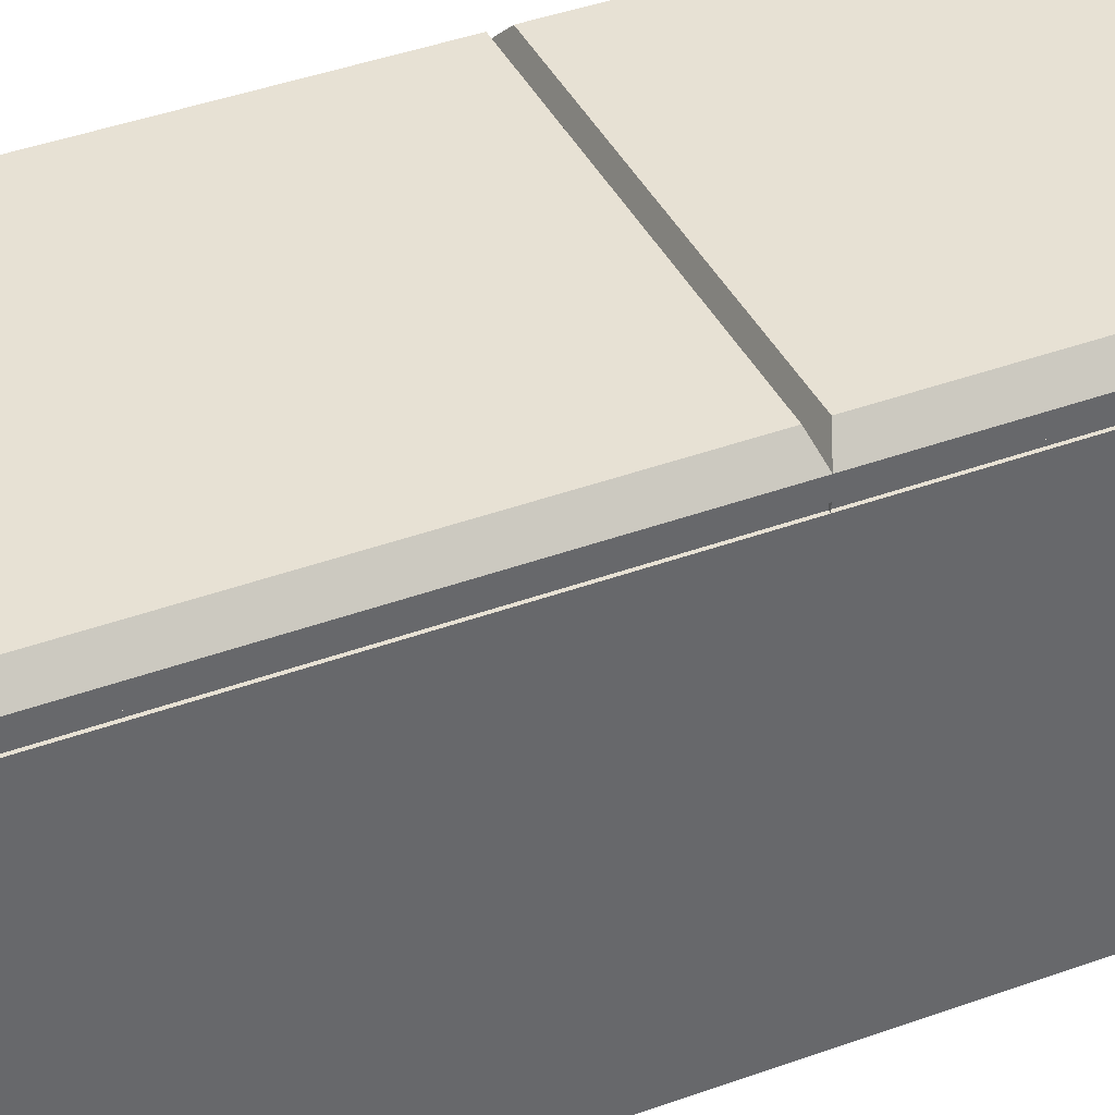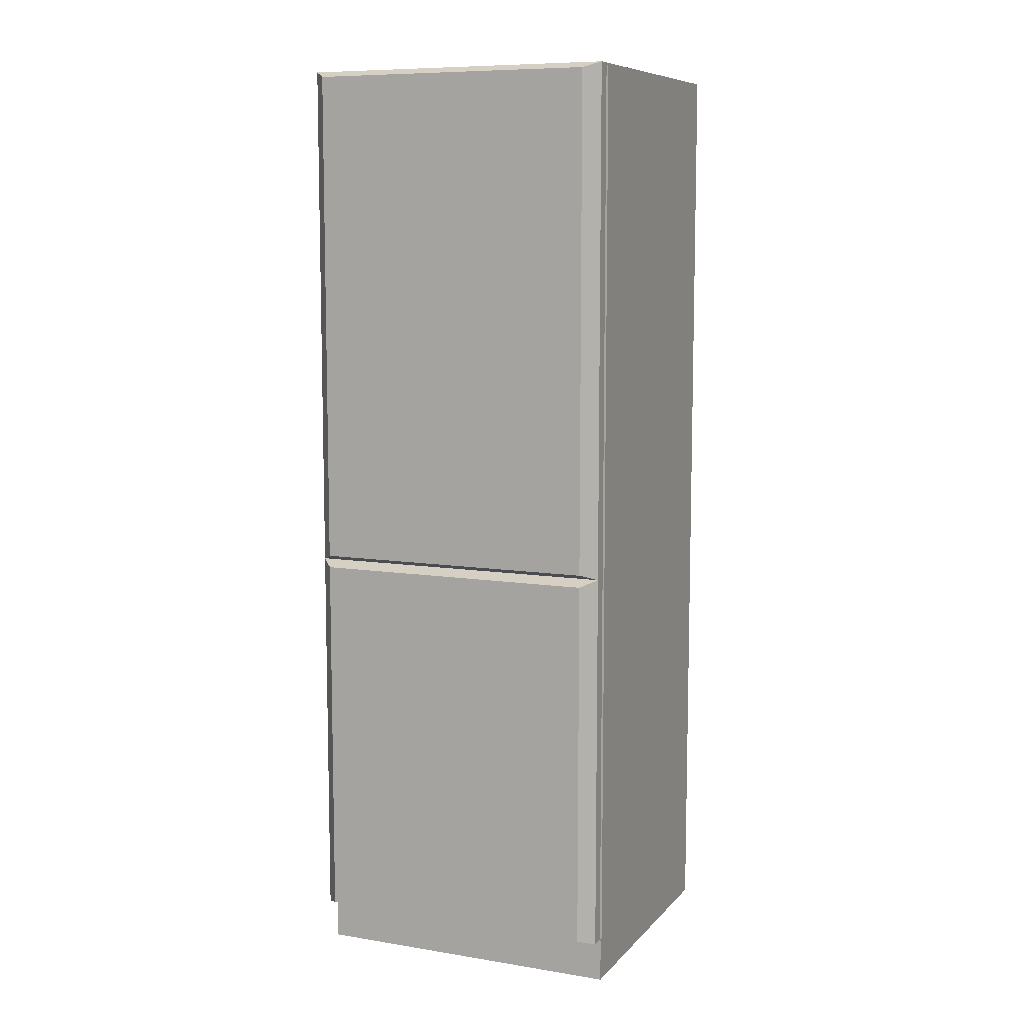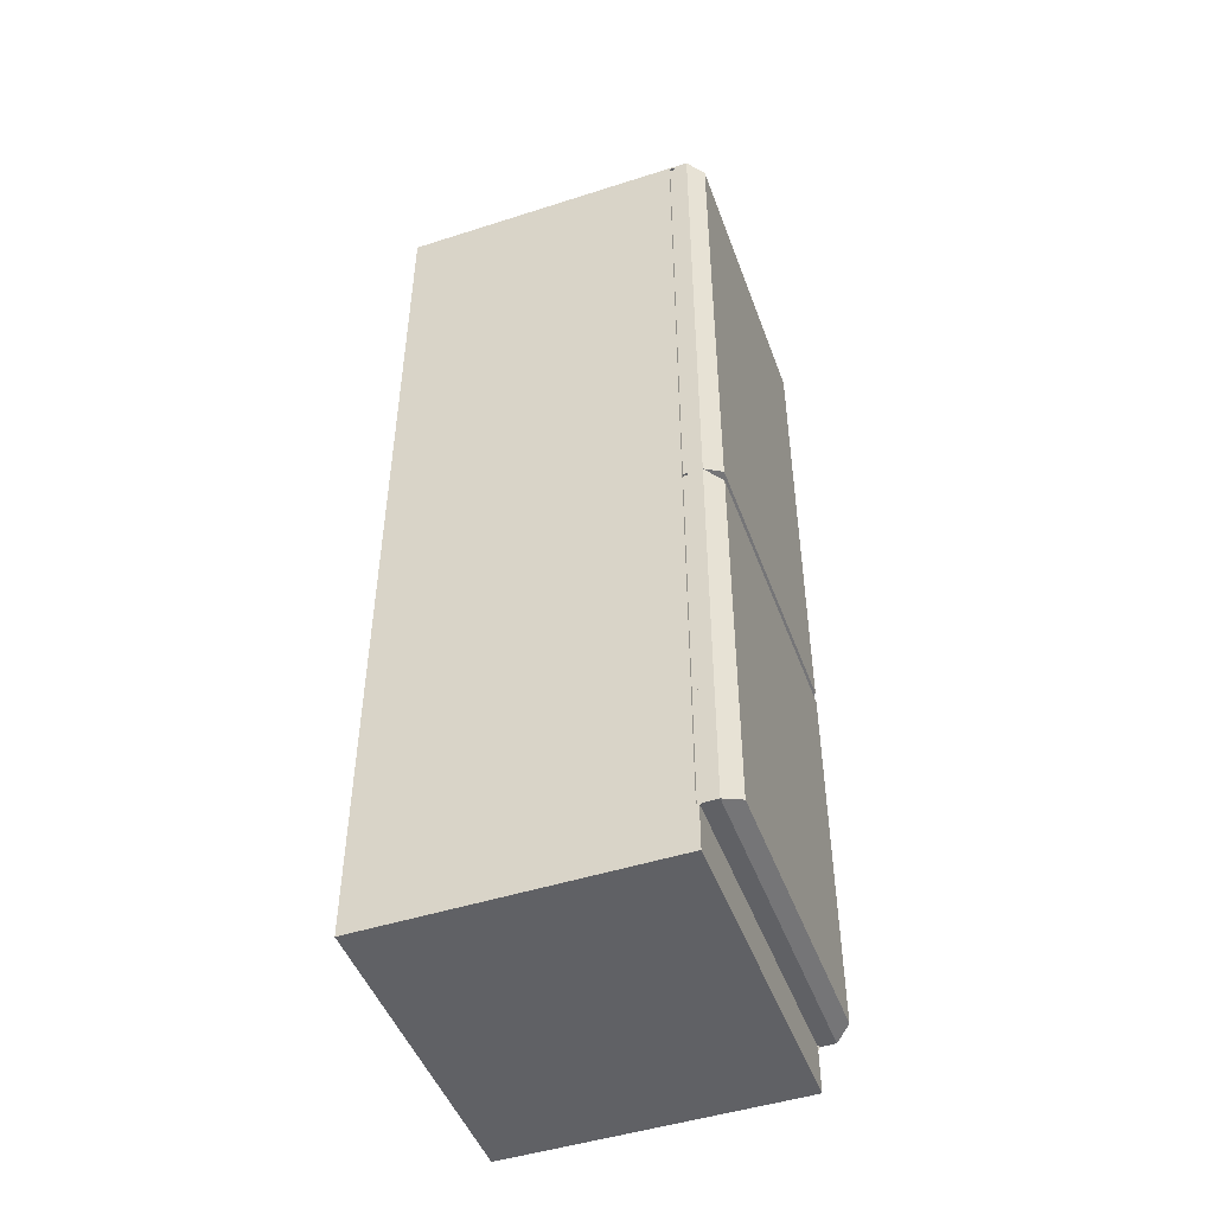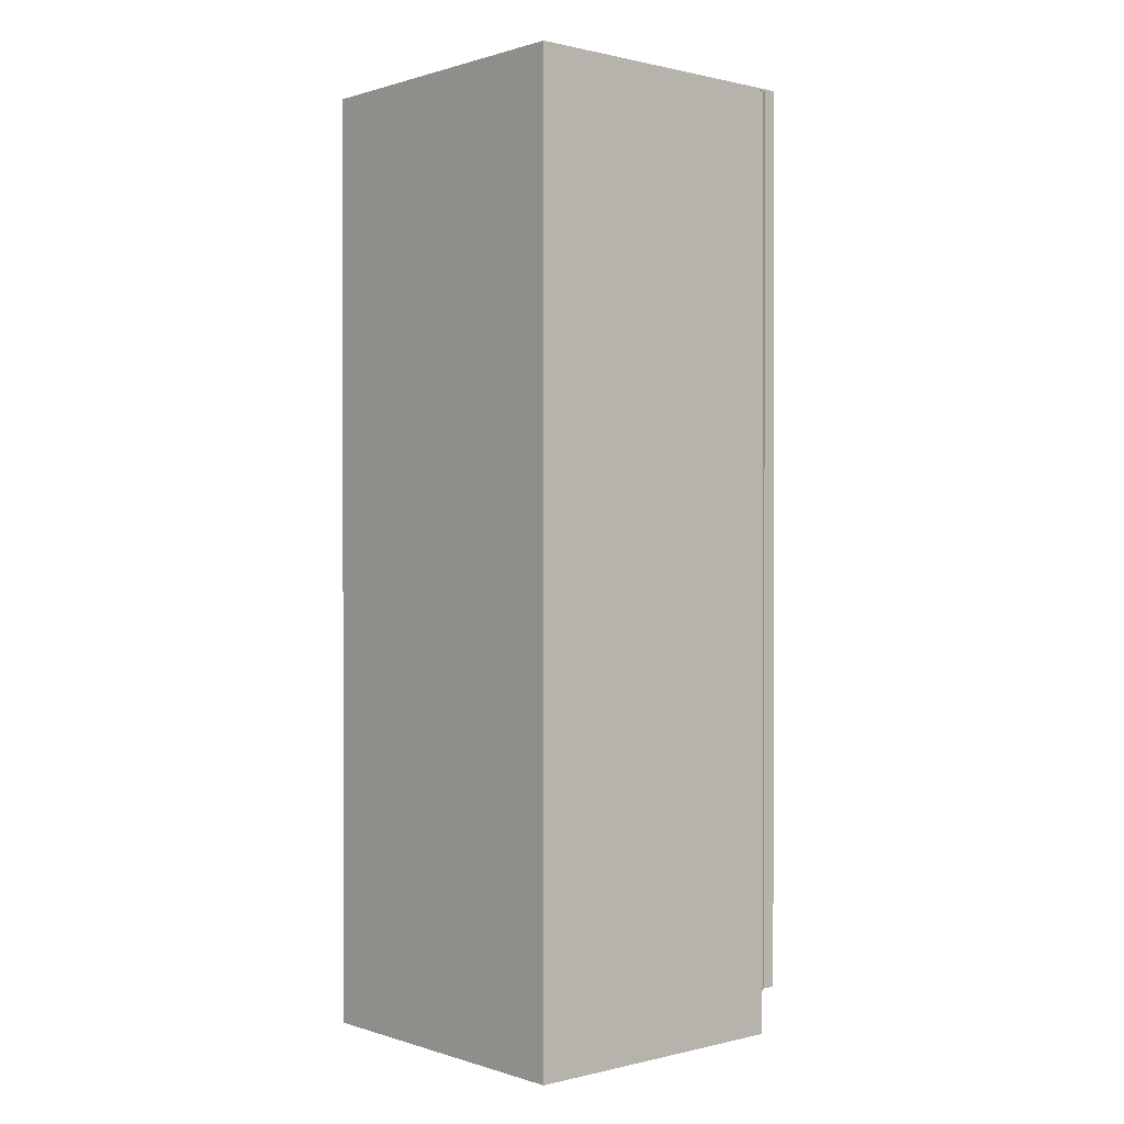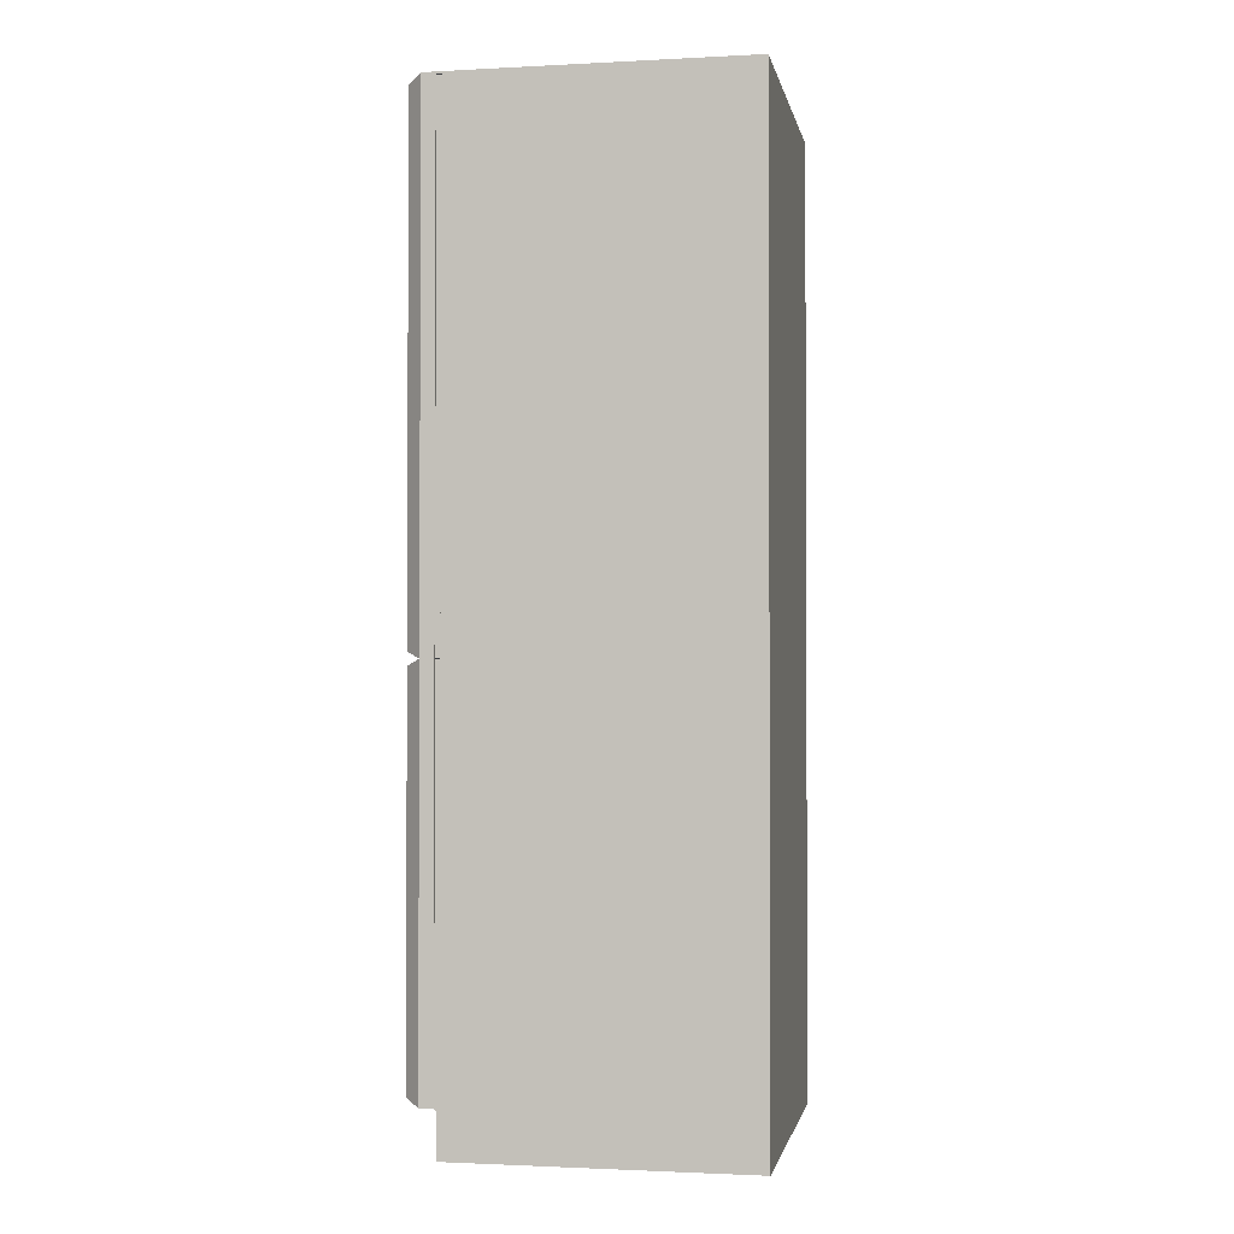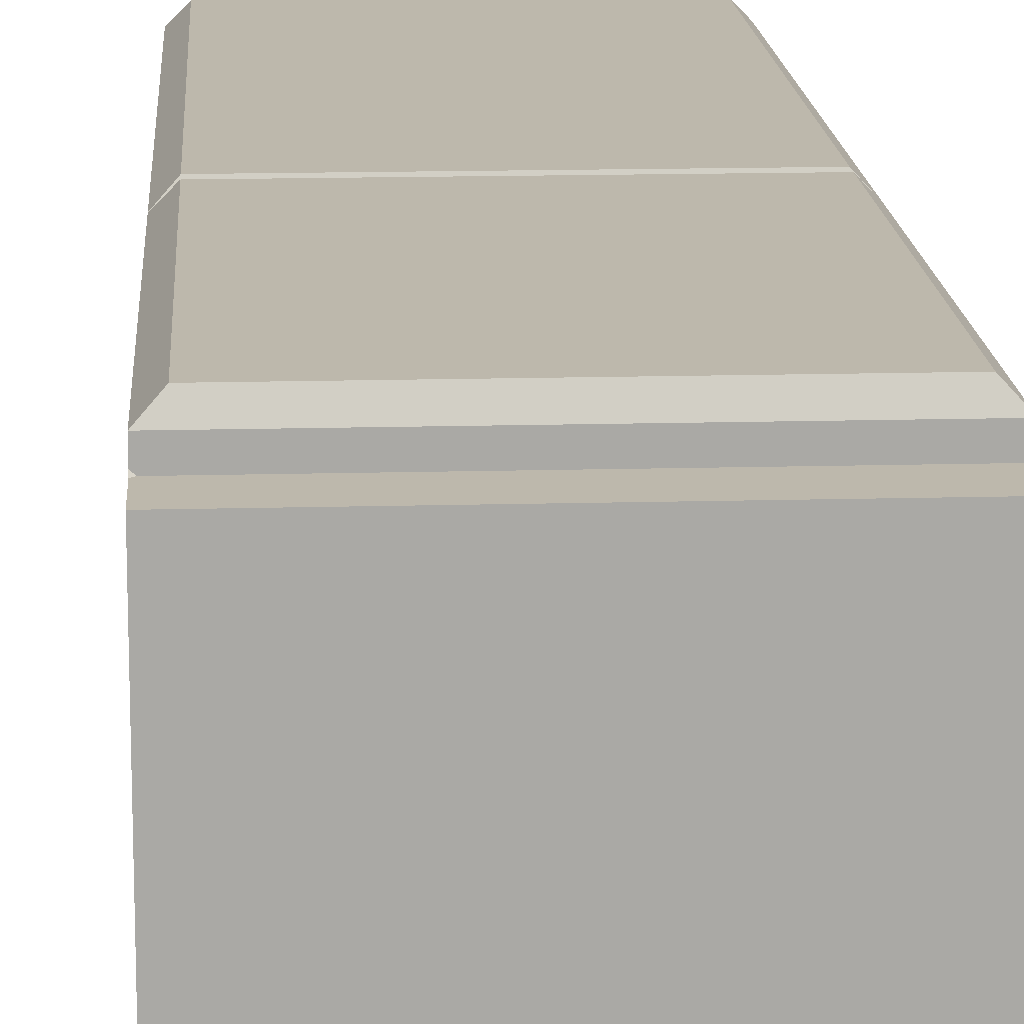
<metadata>
{"format":"obj","ext":"obj","renderer":"f3d","projection":"perspective","resolution":1024,"background":"white","views":[{"elev":39.6,"azim":-114.6,"up":"+Z"},{"elev":8.8,"azim":23.4,"up":"+Y"},{"elev":-47.9,"azim":-70.2,"up":"+Y"},{"elev":0.5,"azim":-131.2,"up":"+Y"},{"elev":-1.6,"azim":100.6,"up":"+Y"},{"elev":14.9,"azim":-3.4,"up":"+Z"}]}
</metadata>
<code>
o freezer
v -1.177 1e-06 1.079
v 1.177 1e-06 1.079
v -1.177 1e-06 -1.079
v 1.177 1e-06 -1.079
v -1.177 7.063 1.059
v 1.177 7.063 1.099
v -1.177 7.063 -1.079
v 1.177 7.063 -1.079
v -1.177 0.318 1.079
v 1.177 0.318 1.079
v 1.177 0.3379 -1.079
v -1.177 0.3379 -1.079
v -1.177 3.235 1.059
v 1.177 3.235 1.099
v 1.177 3.235 -1.079
v -1.177 3.235 -1.079
v 1.177 7.063 1.2
v -1.177 7.063 1.2
v -1.177 3.235 1.2
v -1.177 0.3379 1.2
v 1.177 0.3379 1.2
v 1.177 3.235 1.2
v -1.071 0.3842 1.313
v 1.071 0.3842 1.313
v 1.071 3.189 1.313
v -1.071 3.189 1.313
v -1.071 3.281 1.313
v 1.071 3.281 1.313
v 1.071 7.017 1.313
v -1.071 7.017 1.313
v -1.177 7.063 1.099
v 1.177 7.063 1.059
v -1.157 0.3379 1.079
v -1.177 0.3379 1.099
v -1.177 0.3379 1.059
v 1.177 0.3379 1.059
v 1.177 0.3379 1.099
v 1.157 0.3379 1.079
v -1.177 3.235 1.099
v 1.177 3.235 1.059
v 1.177 7.047 1.099
v 1.177 7.047 1.059
v -1.177 7.047 1.059
v -1.177 7.047 1.099
v 1.161 0.3379 1.099
v 1.161 0.3379 1.059
v 1.161 3.235 1.059
v 1.161 3.235 1.099
v -1.161 3.235 1.099
v -1.161 3.235 1.059
v -1.161 0.3379 1.059
v -1.161 0.3379 1.099
v 1.161 3.235 1.099
v 1.161 3.235 1.059
v 1.161 7.063 1.059
v 1.161 7.063 1.099
v -1.161 7.063 1.099
v -1.161 7.063 1.059
v -1.161 3.235 1.059
v -1.161 3.235 1.099
v 1.177 1e-06 1.079
v -1.177 1e-06 1.079
v 1.177 1e-06 1.079
v -1.177 1e-06 1.079
v 1.177 1e-06 -1.079
v 1.177 0.318 1.079
v 1.177 0.318 1.079
v 1.177 7.063 1.059
v 1.177 1e-06 -1.079
v -1.177 1e-06 -1.079
v 1.177 0.3379 -1.079
v 1.177 1e-06 -1.079
v 1.177 0.3379 -1.079
v 1.177 3.235 -1.079
v 1.177 0.3379 -1.079
v 1.177 3.235 -1.079
v -1.177 7.063 -1.079
v -1.177 7.063 -1.079
v 1.177 7.063 -1.079
v 1.177 3.235 -1.079
v -1.177 1e-06 1.079
v -1.177 1e-06 -1.079
v -1.177 1e-06 1.079
v -1.177 1e-06 -1.079
v -1.177 0.3379 -1.079
v -1.177 0.3379 -1.079
v -1.177 0.3379 1.059
v -1.177 3.235 -1.079
v -1.177 0.3379 -1.079
v -1.177 3.235 -1.079
v -1.177 7.063 1.059
v -1.177 7.063 1.059
v -1.177 3.235 -1.079
v -1.177 7.063 1.099
v -1.177 7.063 1.099
v -1.157 0.3379 1.079
v 1.157 0.3379 1.079
v -1.157 0.3379 1.079
v -1.157 0.3379 1.079
v -1.177 0.3379 1.099
v -1.157 0.3379 1.079
v 1.177 0.3379 1.099
v 1.177 0.3379 1.099
v 1.177 7.063 1.099
v -1.177 0.318 1.079
v -1.157 0.3379 1.079
v -1.177 0.3379 1.059
v -1.177 0.318 1.079
v 1.177 0.318 1.079
v 1.157 0.3379 1.079
v 1.177 0.318 1.079
v 1.177 7.063 1.099
v 1.177 7.063 1.099
v 1.177 7.063 1.099
v -1.177 0.3379 1.059
v -1.177 0.3379 1.059
v -1.177 0.3379 1.059
v 1.177 7.063 1.099
v 1.177 7.063 1.099
v 1.177 7.063 1.099
f 1 3 4
f 1 4 2
f 5 32 8
f 8 7 5
f 23 24 25
f 25 26 23
f 27 28 29
f 29 30 27
f 2 65 11
f 11 36 66
f 2 11 67
f 36 11 15
f 15 40 36
f 40 15 8
f 8 68 40
f 69 70 12
f 12 71 72
f 73 12 16
f 16 74 75
f 76 16 77
f 78 79 80
f 86 87 13
f 13 88 89
f 90 13 91
f 92 7 93
f 6 31 18
f 18 17 6
f 94 39 19
f 19 18 95
f 39 34 20
f 20 19 39
f 96 97 37
f 98 37 21
f 99 21 20
f 100 101 20
f 102 14 22
f 22 21 103
f 14 104 17
f 17 22 14
f 20 21 24
f 24 23 20
f 21 22 25
f 25 24 21
f 22 19 26
f 26 25 22
f 19 20 23
f 23 26 19
f 19 22 28
f 28 27 19
f 22 17 29
f 29 28 22
f 17 18 30
f 30 29 17
f 18 19 27
f 27 30 18
f 105 106 34
f 34 107 108
f 109 36 37
f 37 110 111
f 41 42 43
f 43 44 41
f 45 46 47
f 47 48 45
f 49 50 51
f 51 52 49
f 53 54 55
f 55 56 53
f 57 58 59
f 59 60 57
f 112 32 42
f 42 41 113
f 32 5 43
f 43 42 32
f 5 31 44
f 44 43 5
f 31 114 41
f 41 44 31
f 37 36 46
f 46 45 37
f 36 40 47
f 47 46 36
f 40 14 48
f 48 47 40
f 14 37 45
f 45 48 14
f 39 13 50
f 50 49 39
f 13 115 51
f 51 50 13
f 116 34 52
f 52 51 117
f 34 39 49
f 49 52 34
f 14 40 54
f 54 53 14
f 40 32 55
f 55 54 40
f 32 118 56
f 56 55 32
f 119 14 53
f 53 56 120
f 31 5 58
f 58 57 31
f 5 13 59
f 59 58 5
f 13 39 60
f 60 59 13
f 39 31 57
f 57 60 39
f 61 10 38
f 62 63 38
f 38 33 9
f 64 38 9
f 81 9 35
f 82 83 35
f 84 35 85

</code>
